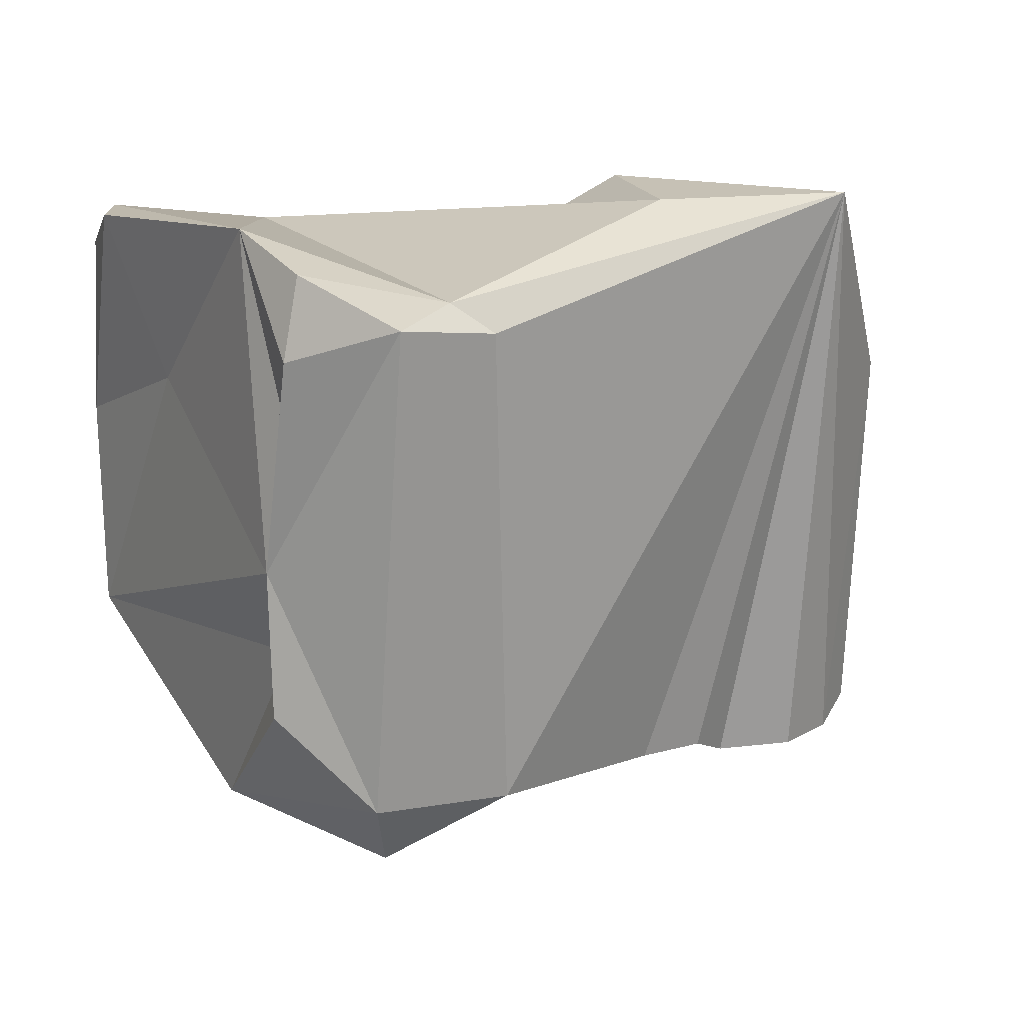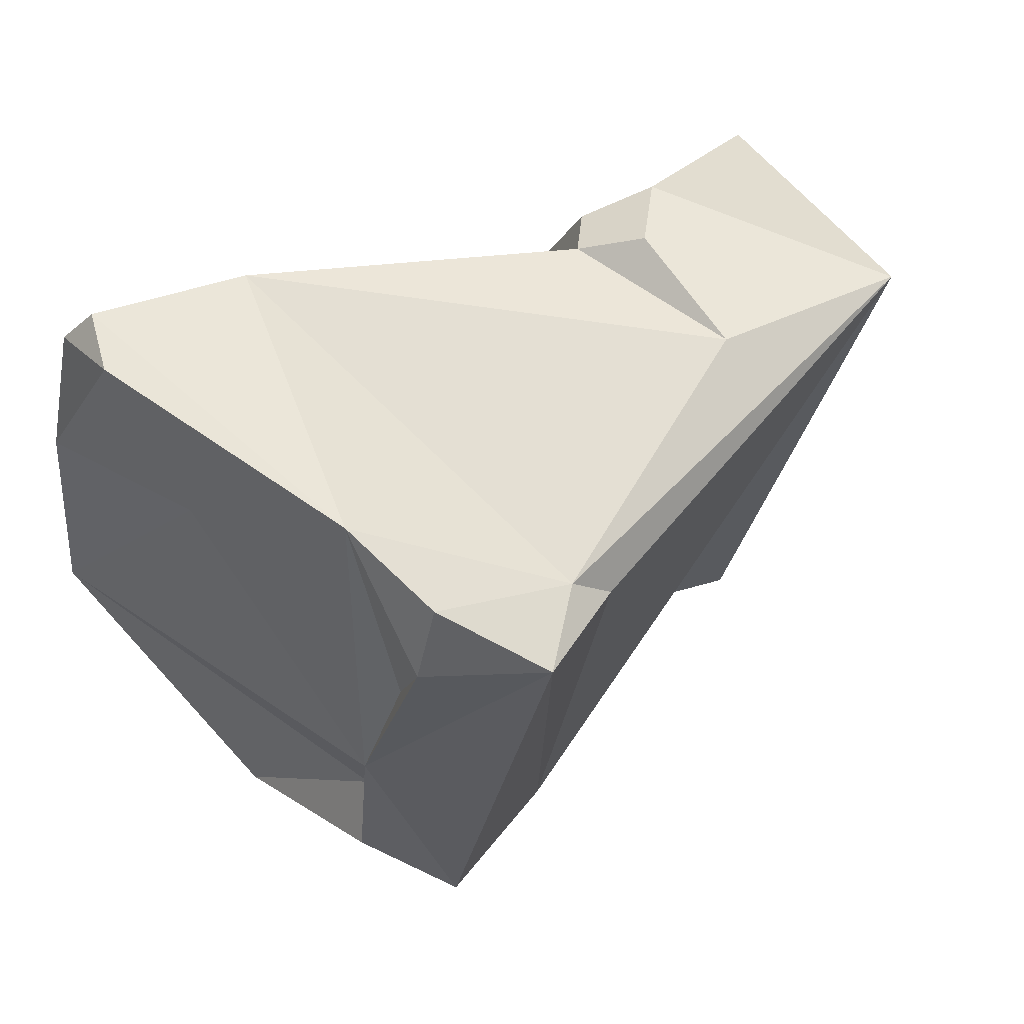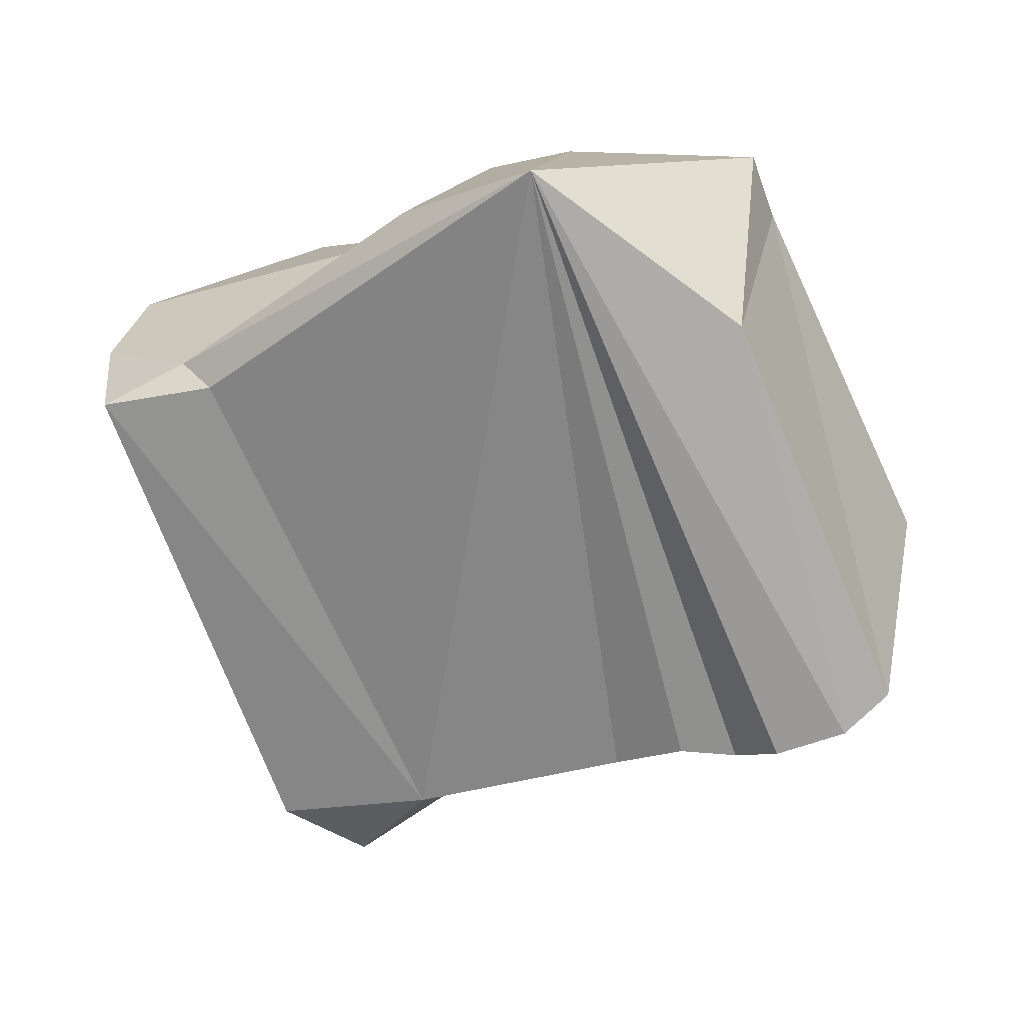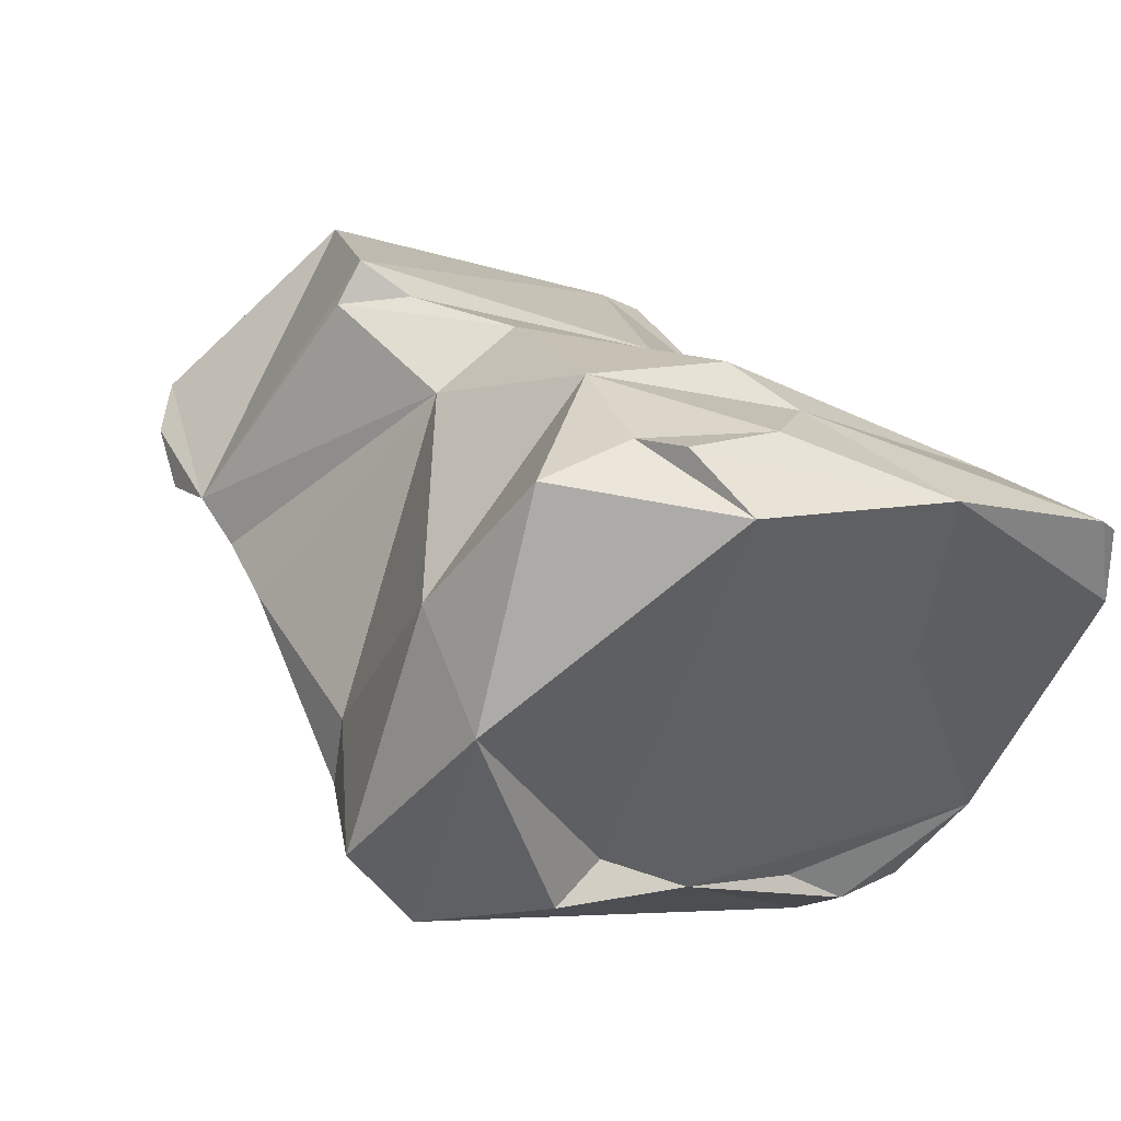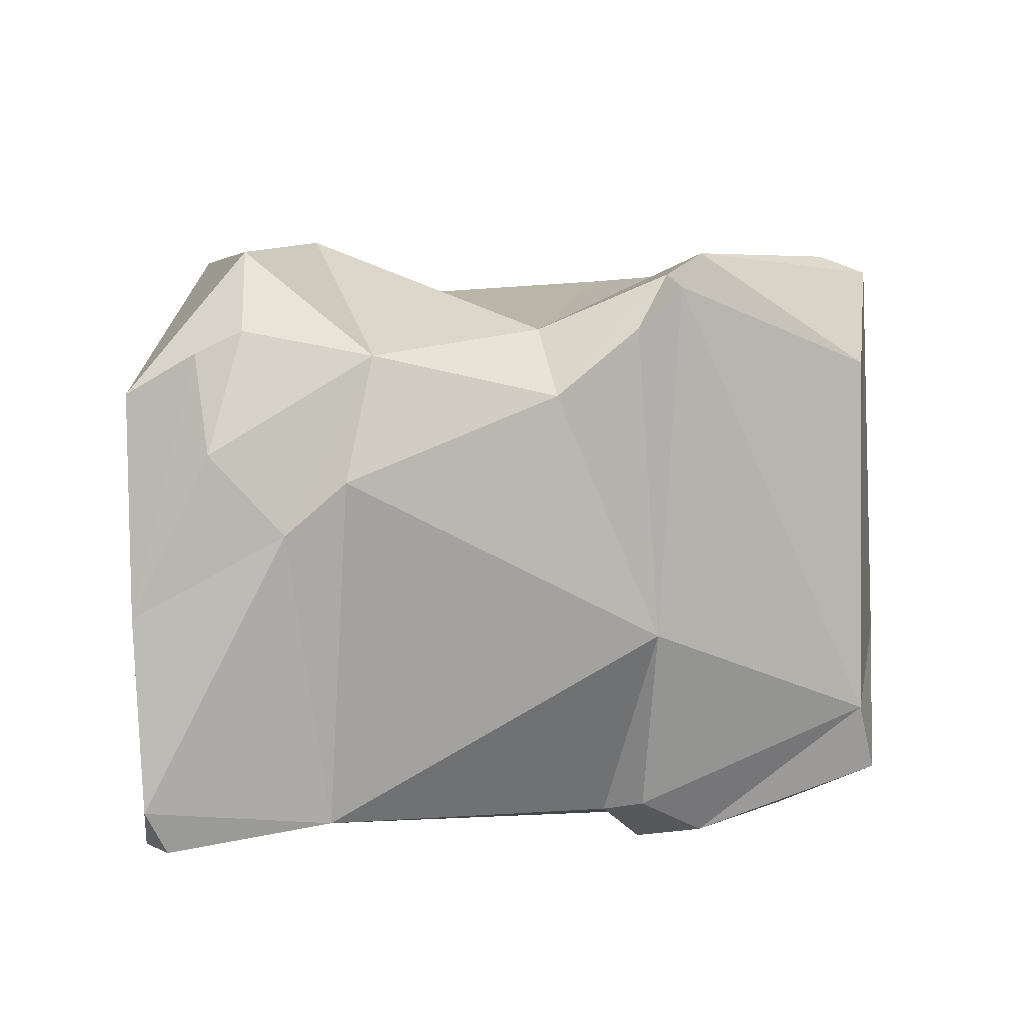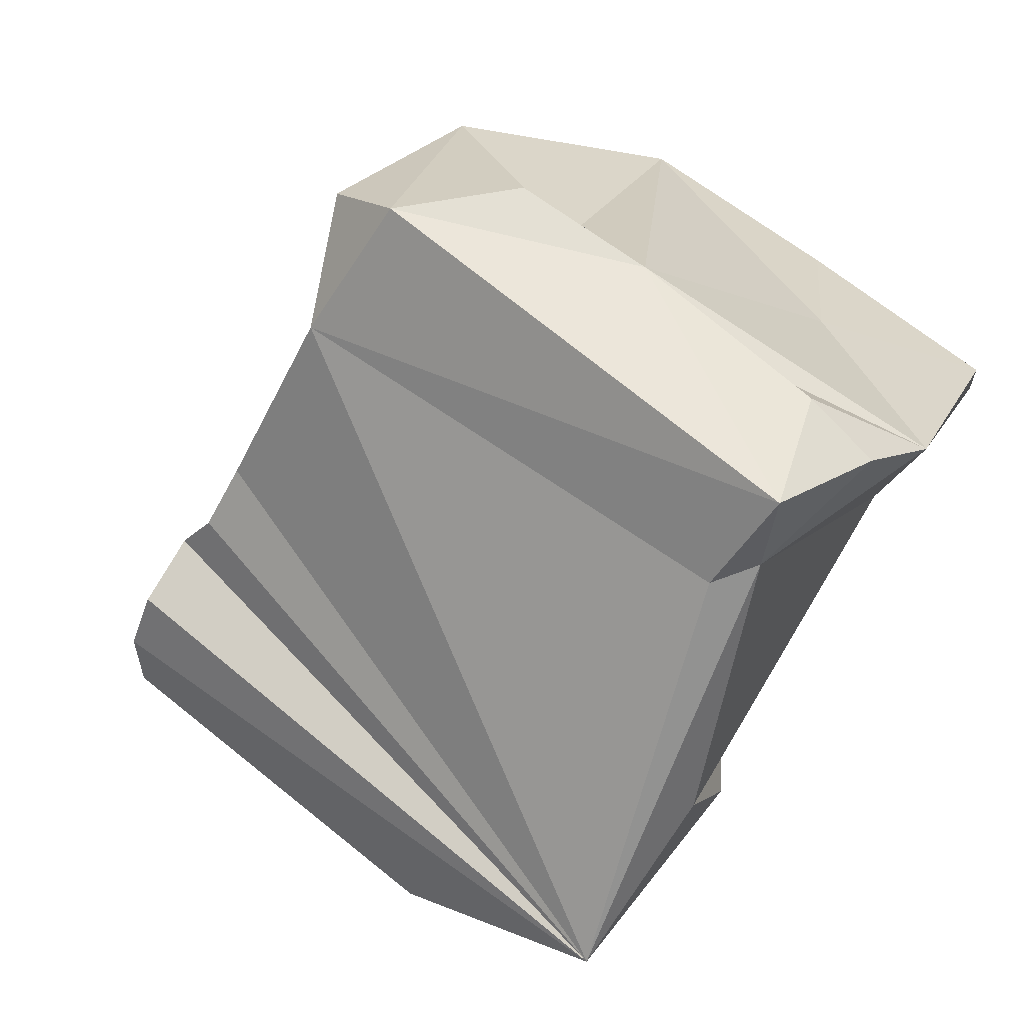
<metadata>
{"format":"obj","ext":"obj","renderer":"f3d","projection":"perspective","resolution":1024,"background":"white","views":[{"elev":-7.6,"azim":-22.9,"up":"+Z"},{"elev":33.0,"azim":-41.2,"up":"+Z"},{"elev":-0.8,"azim":38.8,"up":"+Z"},{"elev":38.9,"azim":-127.4,"up":"+Y"},{"elev":69.5,"azim":-11.4,"up":"+Y"},{"elev":-71.2,"azim":-129.9,"up":"+Y"}]}
</metadata>
<code>
o mid_phalanx5_rvs
v 0.008888 -0.002976 0.0456
v 0.009544 -0.002688 0.04583
v 0.007978 -0.00604 0.05152
v 0.008143 -0.002646 0.04552
v 0.009328 -0.004314 0.05003
v 0.009939 -0.002462 0.04624
v 0.008662 -0.003069 0.05196
v 0.00667 -0.0037 0.05215
v 0.00323 -0.006239 0.04982
v 0.005924 -0.005612 0.05133
v 0.003707 -0.006296 0.04953
v 0.004797 -0.003998 0.04492
v 0.006896 -0.003133 0.04541
v 0.007661 -0.00299 0.04556
v 0.006018 -0.004273 0.05196
v 0.009201 -0.000741 0.04807
v 0.007334 0.000135 0.04719
v 0.007268 -0.00023 0.04685
v 0.00581 -0.000604 0.04704
v 0.00861 -0.002606 0.05139
v 0.006052 -0.003259 0.05183
v 0.002617 -0.001797 0.05171
v 0.001369 -0.005034 0.05069
v 0.002515 -0.006749 0.04937
v 0.001708 -0.005946 0.05004
v 0.005644 -0.003638 0.05172
v 0.003121 -0.004482 0.04472
v 0.003534 -0.003598 0.04425
v 0.004839 -0.003228 0.0451
v 0.006817 -0.000144 0.04745
v 0.006477 -0.001815 0.05037
v 0.005811 -0.000208 0.04802
v 0.003953 0.000468 0.04748
v 0.003619 -0.001019 0.04531
v 0.003437 0.00035 0.04878
v 0.000755 -0.001162 0.05139
v 0.00272 3.7e-05 0.04911
v 0.000896 -0.001527 0.05176
v 0.000629 -0.002123 0.05146
v 0.001342 -0.002353 0.0496
v 0.001645 -0.005735 0.04917
v 0.001856 -0.005191 0.04857
v 0.001871 -0.004513 0.04719
v 0.002369 -0.001637 0.04501
v 0.002109 -0.004076 0.04571
v 0.002107 0.00052 0.04827
v 0.002846 0.000524 0.04607
v 0.002673 0.000664 0.04703
v 0.001024 -0.000236 0.04959
v 0.001374 0.000387 0.04737
v 0.002302 -0.003984 0.04641
v 0.002163 0.000776 0.04724
f 1 2 3
f 2 1 4
f 4 1 3
f 2 5 3
f 6 2 4
f 2 6 5
f 5 7 3
f 7 8 3
f 9 3 10
f 3 9 11
f 3 11 12
f 13 3 12
f 13 14 3
f 4 3 14
f 3 8 15
f 15 10 3
f 16 4 17
f 16 6 4
f 18 17 4
f 4 14 19
f 19 18 4
f 5 20 7
f 20 5 6
f 20 6 16
f 20 8 7
f 8 20 21
f 15 8 21
f 22 23 9
f 24 11 9
f 22 9 10
f 25 24 9
f 23 25 9
f 10 15 26
f 26 22 10
f 12 11 24
f 24 27 12
f 12 27 28
f 29 13 12
f 12 28 29
f 14 13 19
f 29 19 13
f 26 15 21
f 20 16 17
f 30 17 18
f 17 31 20
f 17 30 31
f 32 30 18
f 32 18 19
f 33 32 19
f 19 34 33
f 34 19 29
f 20 31 21
f 31 26 21
f 31 35 22
f 26 31 22
f 36 22 37
f 35 37 22
f 38 22 36
f 38 23 22
f 23 38 39
f 40 23 39
f 41 25 23
f 23 42 41
f 23 40 43
f 42 23 43
f 24 25 41
f 43 24 41
f 24 43 27
f 28 27 44
f 45 27 43
f 44 27 45
f 29 28 34
f 34 28 44
f 30 32 31
f 35 31 32
f 32 33 35
f 33 46 37
f 47 33 34
f 37 35 33
f 47 48 33
f 48 46 33
f 34 44 47
f 37 49 36
f 38 36 39
f 39 36 49
f 46 49 37
f 49 40 39
f 40 49 50
f 40 50 43
f 43 41 42
f 43 50 51
f 45 43 51
f 51 44 45
f 44 51 50
f 44 50 47
f 48 52 46
f 52 49 46
f 48 47 50
f 50 52 48
f 50 49 52

</code>
